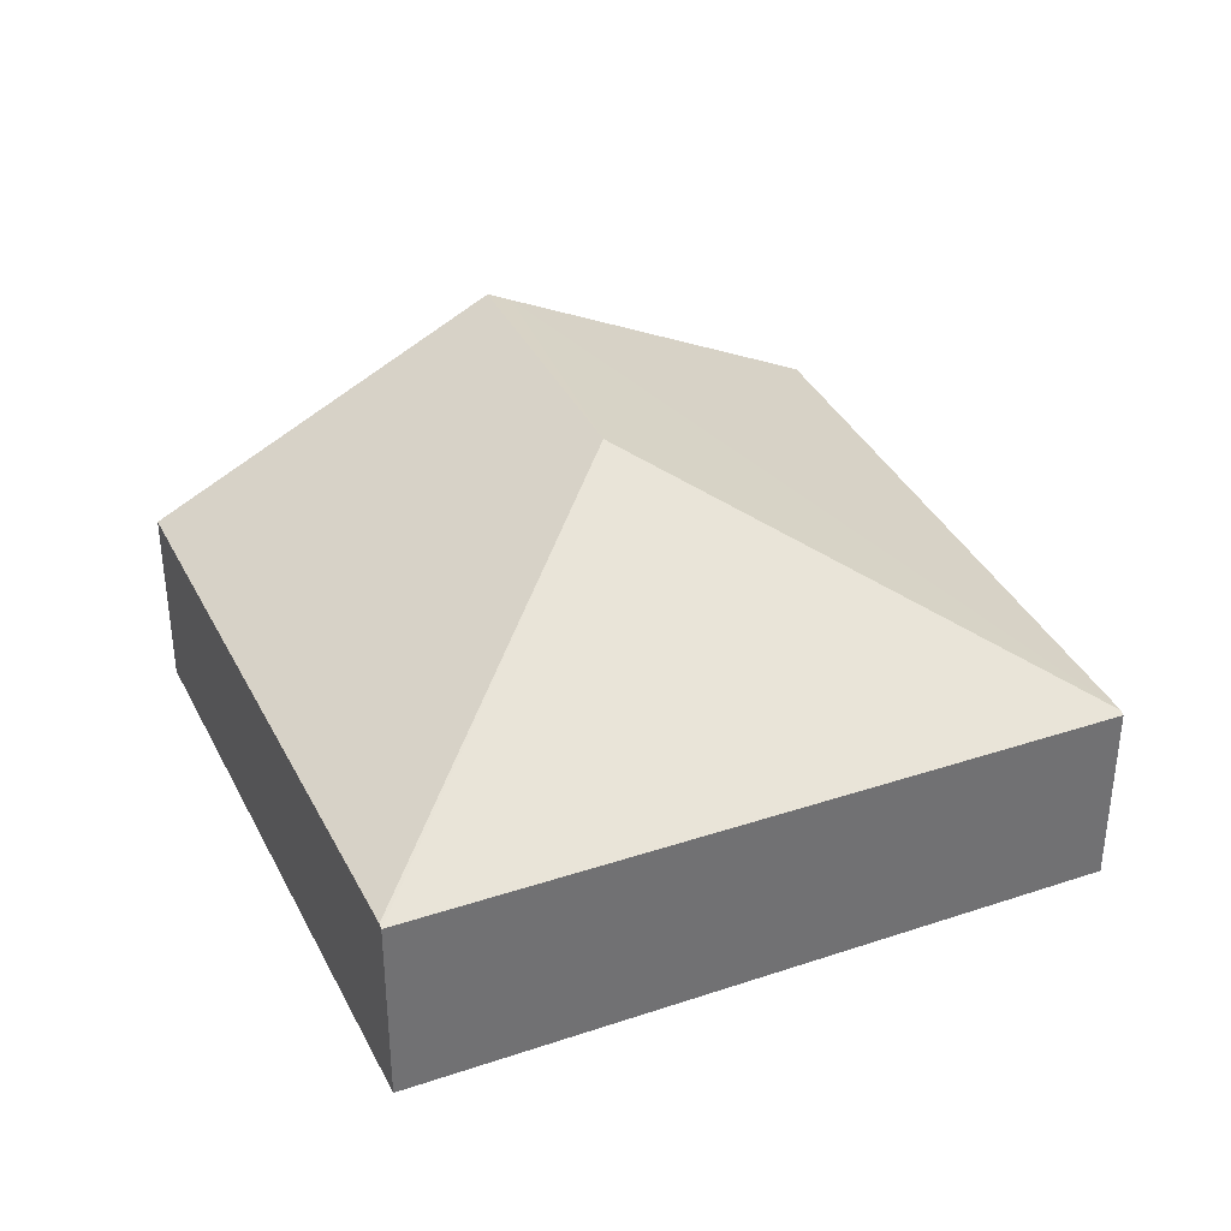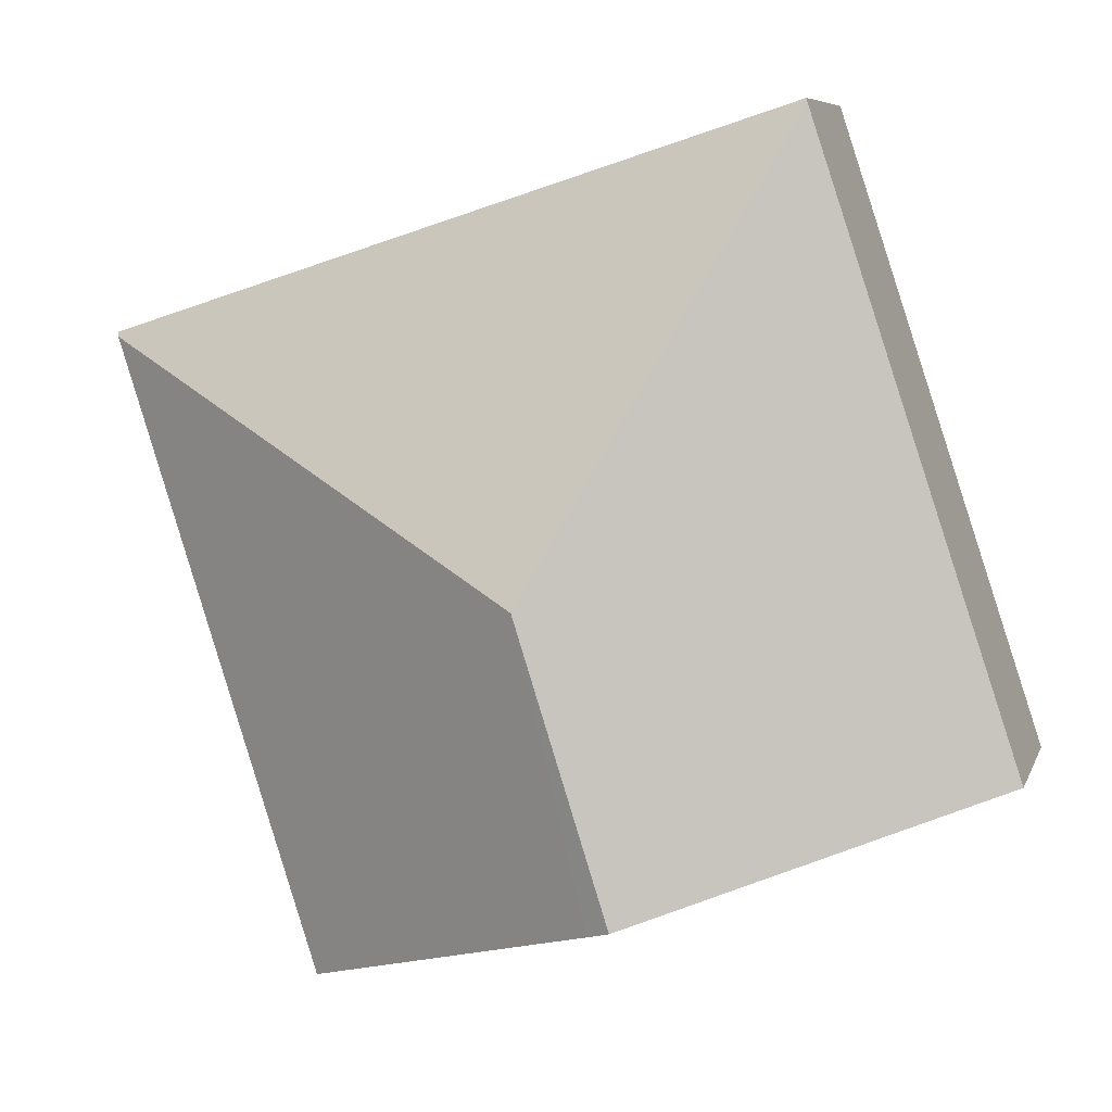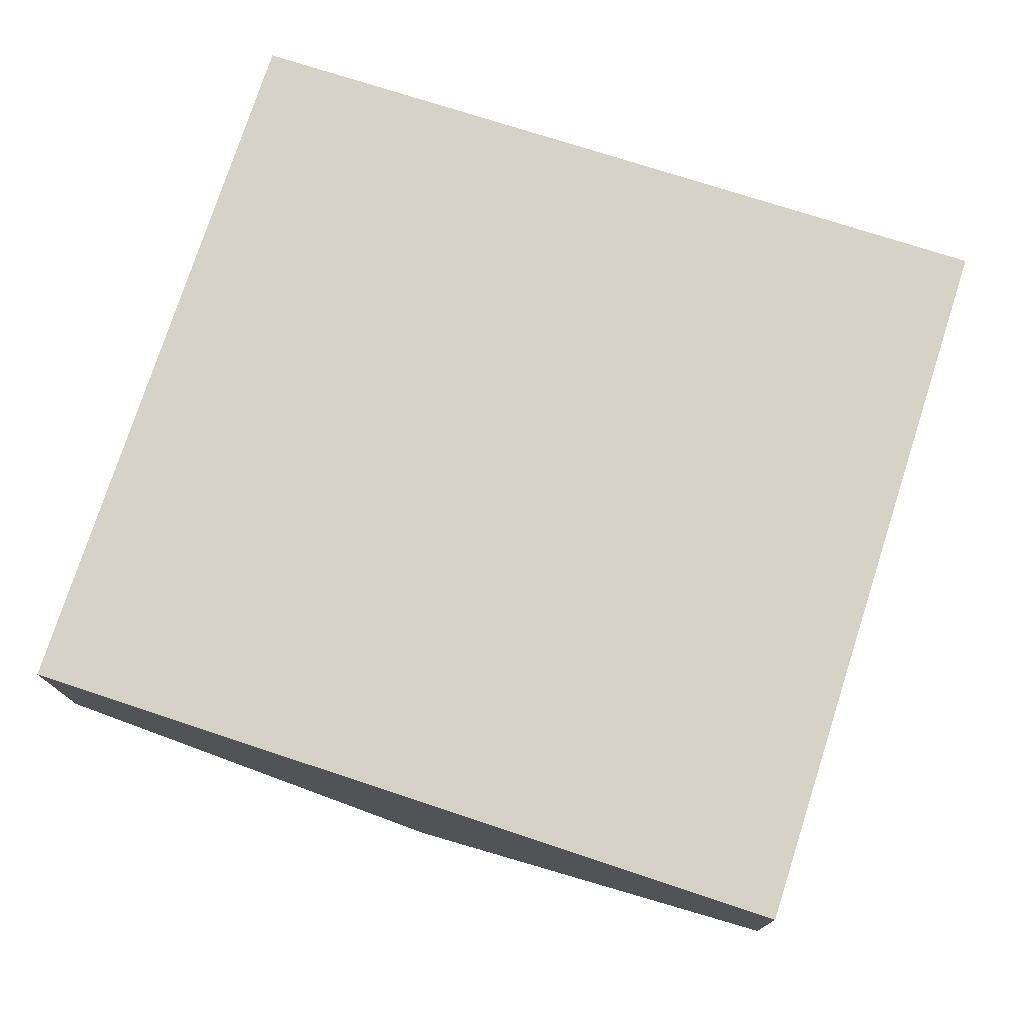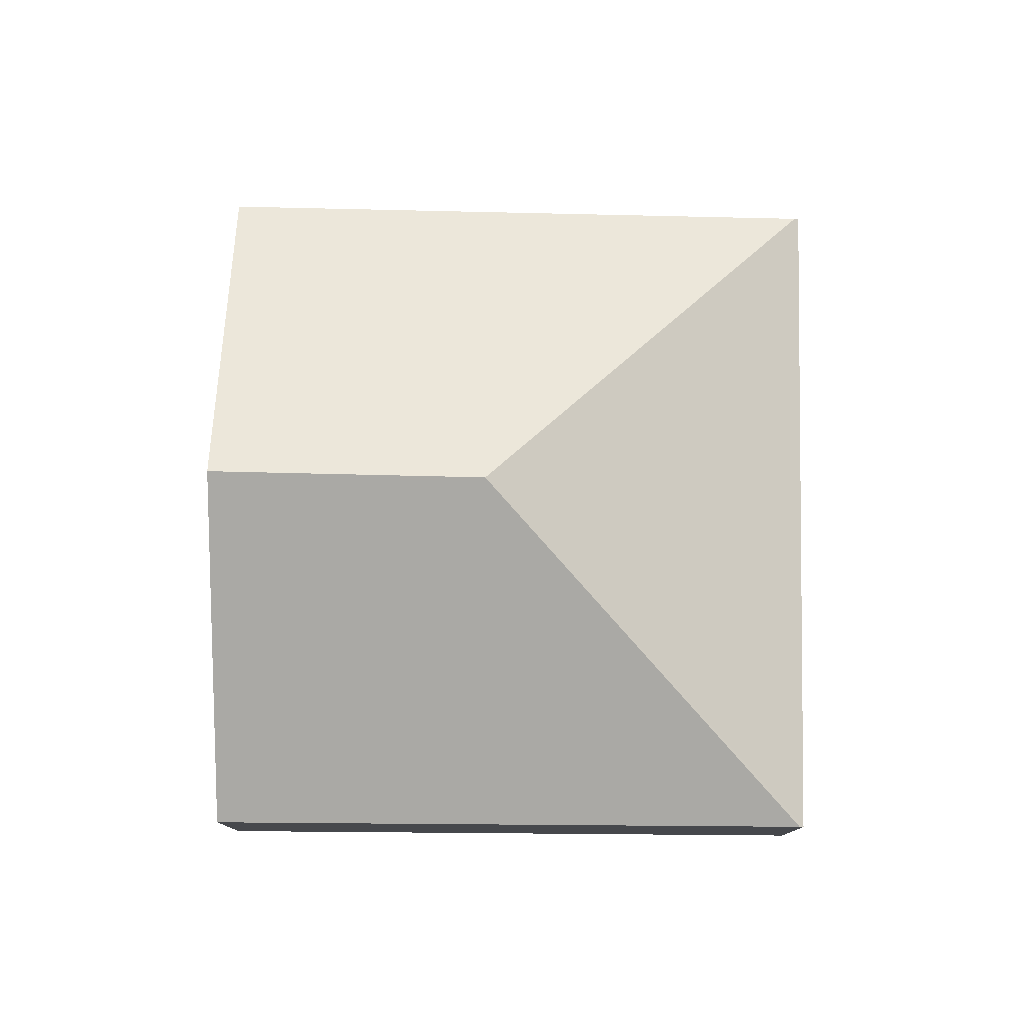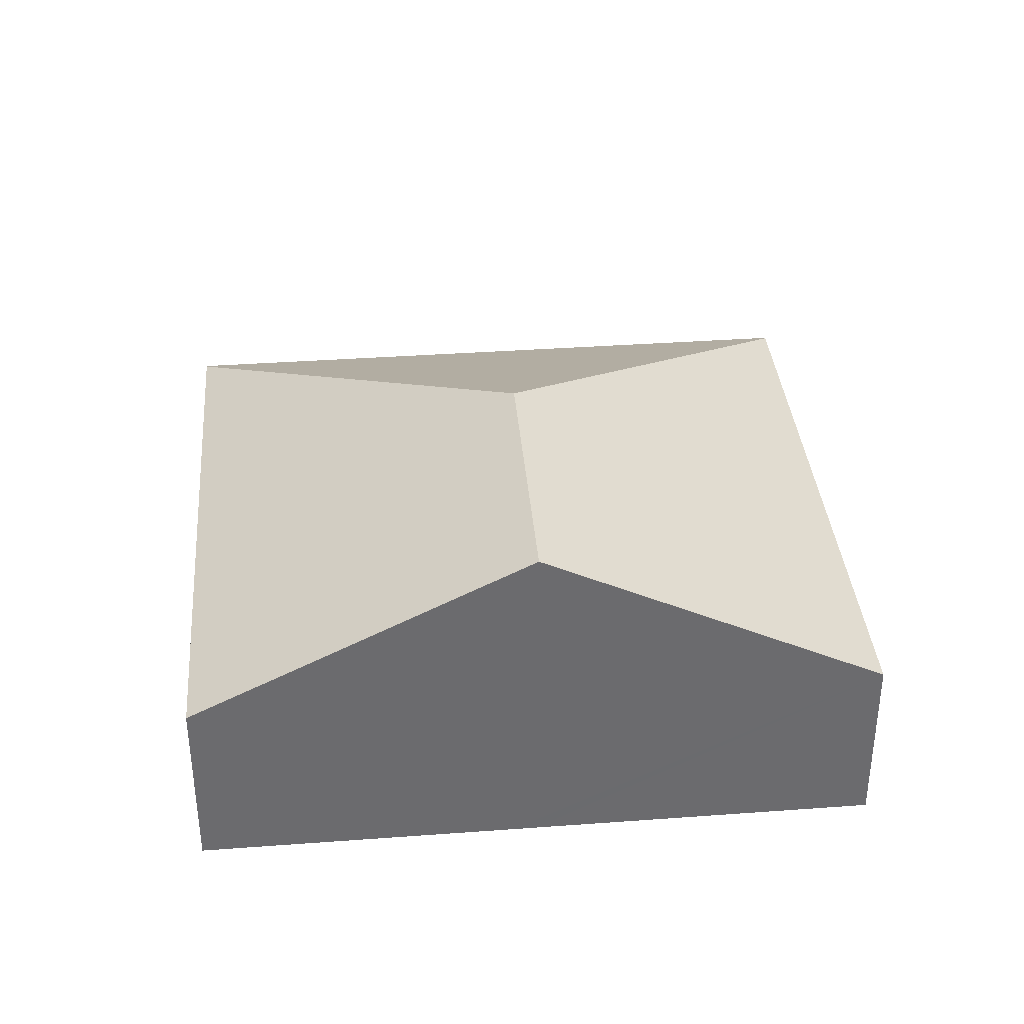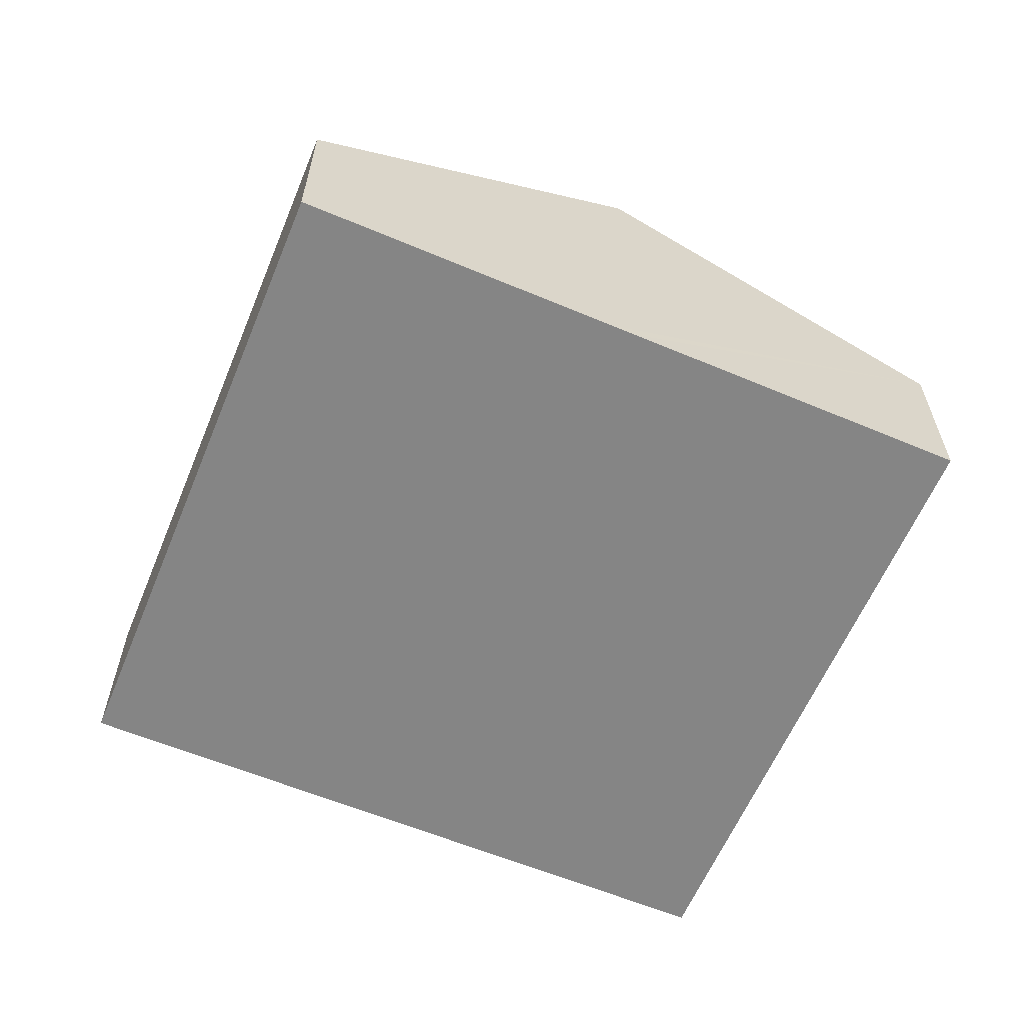
<metadata>
{"format":"obj","ext":"obj","renderer":"f3d","projection":"perspective","resolution":1024,"background":"white","views":[{"elev":36.2,"azim":-5.8,"up":"+Y"},{"elev":7.5,"azim":-164.8,"up":"+Z"},{"elev":-12.9,"azim":0.8,"up":"+Z"},{"elev":78.6,"azim":-71.1,"up":"+Y"},{"elev":36.9,"azim":-167.1,"up":"+Y"},{"elev":-61.8,"azim":175.2,"up":"+Y"}]}
</metadata>
<code>
v  5.033 1.087 2.271
v  1.179 1.093 3.538
v  5.041 1.074 2.296
v  2.472 2.087 0.965
v  1.171 1.106 3.514
v  2.095 2.018 -0.696
v  3.903 1.087 -1.297
v  1.96 2.087 -0.651
v  0 1.078 6.601e-17
v  3.903 7.942e-17 -1.297
v  2.095 4.262e-17 -0.696
v  1.96 3.986e-17 -0.651
v  0 0 0
v  1.171 -2.152e-16 3.514
v  1.179 -2.166e-16 3.538
v  5.041 -1.406e-16 2.296
v  5.033 -1.391e-16 2.271
g defaultobject
f 1 2 3
f 2 1 4
f 2 4 5
f 6 1 7
f 1 6 4
f 4 6 8
f 5 8 9
f 8 5 4
f 10 6 7
f 6 10 11
f 6 11 8
f 8 11 9
f 9 11 12
f 9 12 13
f 13 5 9
f 5 13 14
f 5 14 2
f 2 14 15
f 15 3 2
f 3 15 16
f 1 10 7
f 10 1 3
f 10 3 17
f 17 3 16
f 12 14 13
f 14 12 11
f 14 11 10
f 14 10 17
f 14 17 15
f 15 17 16

</code>
